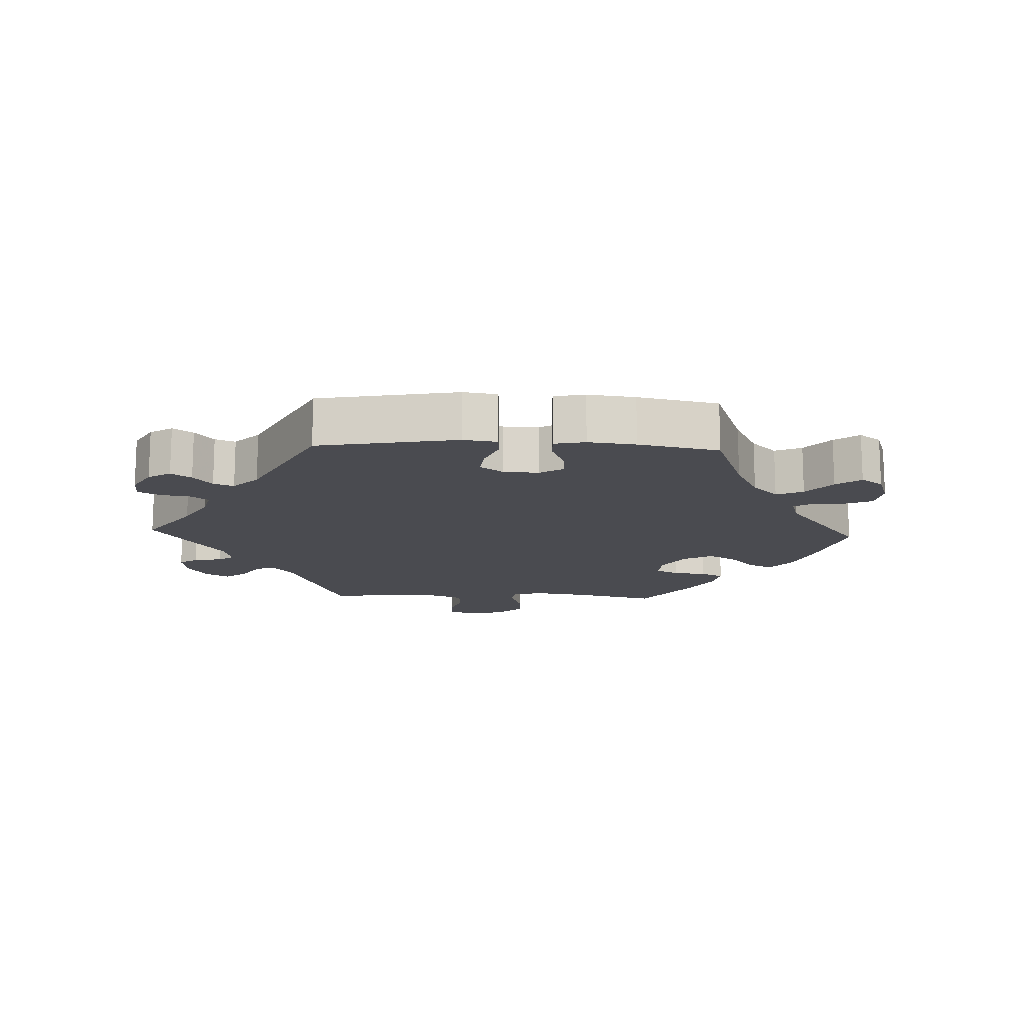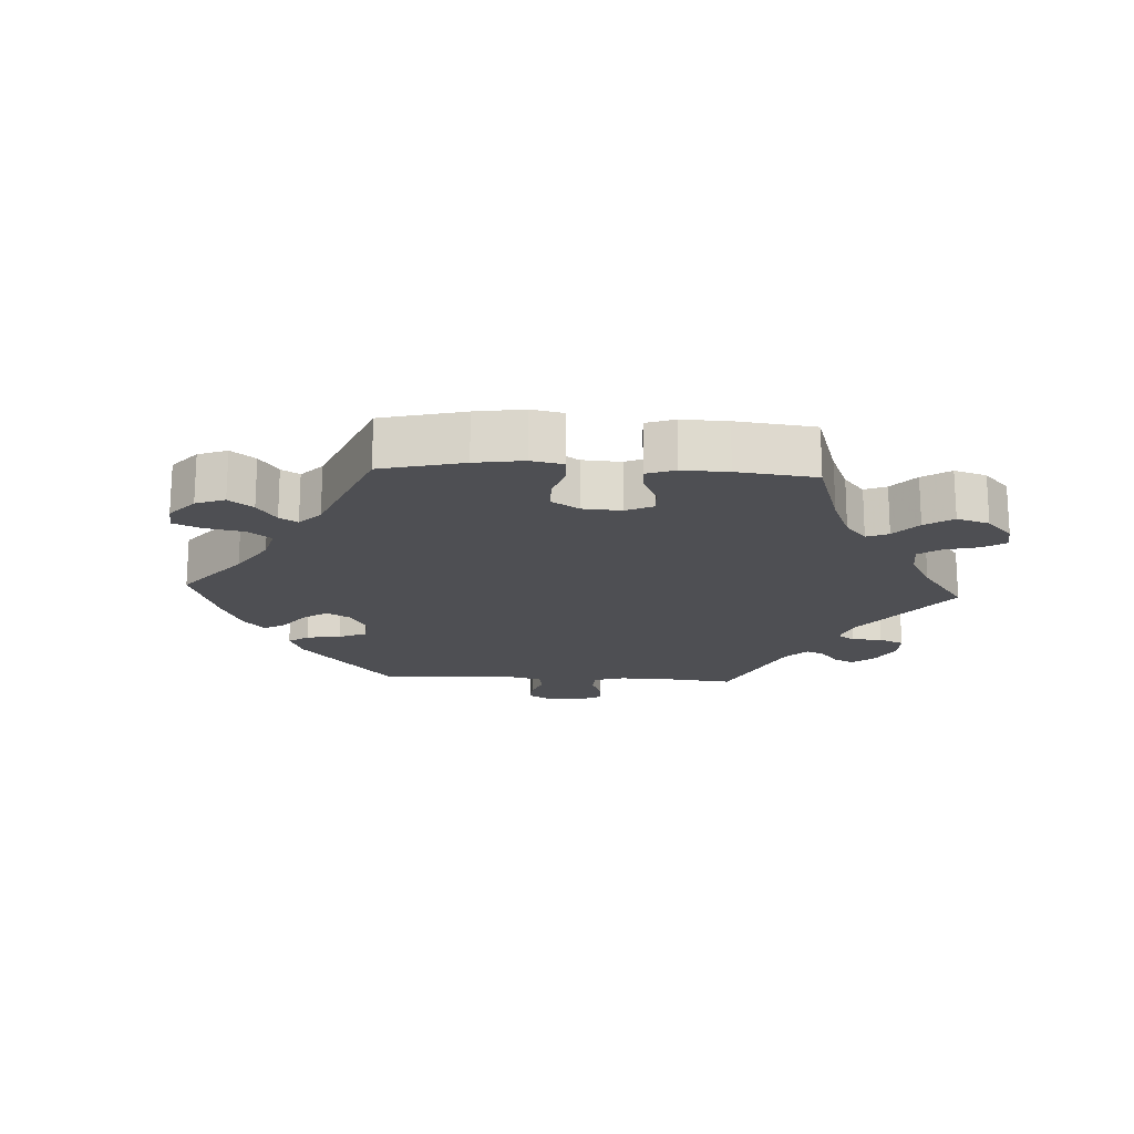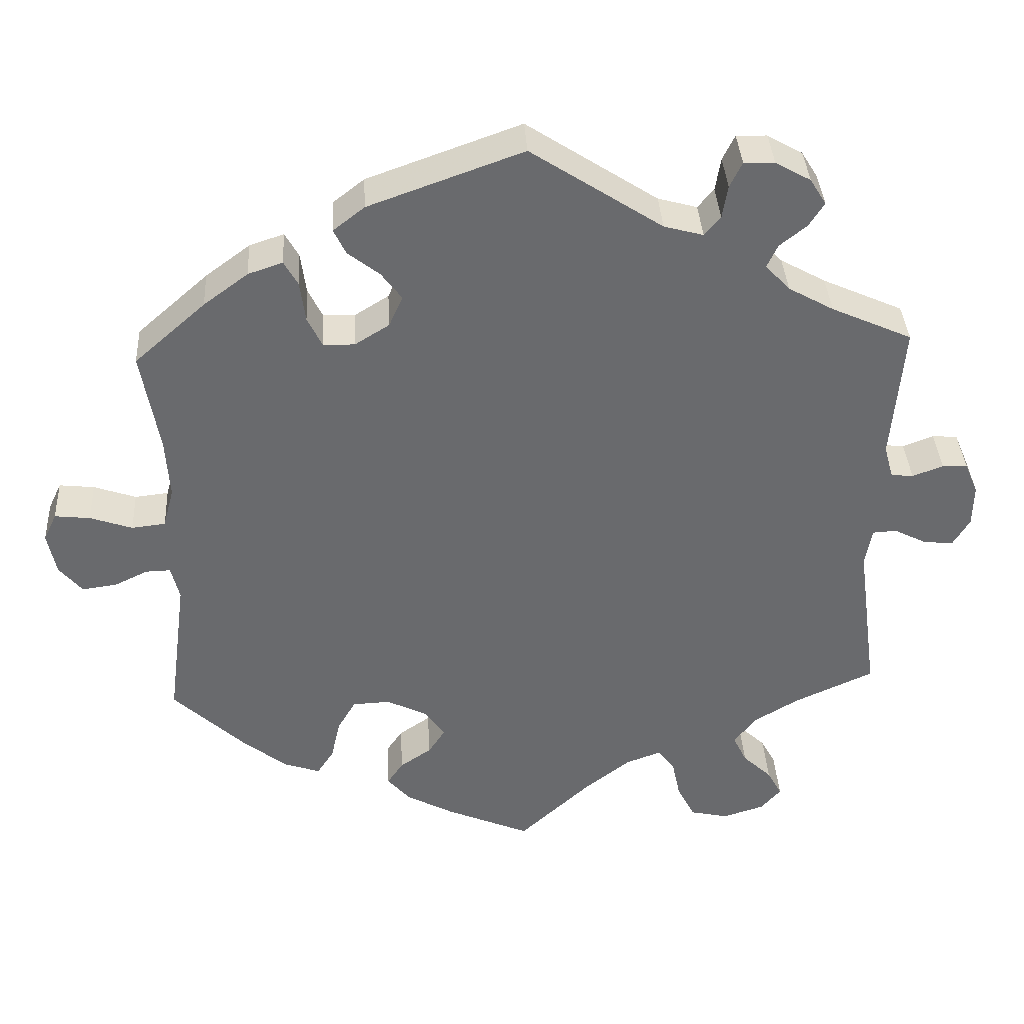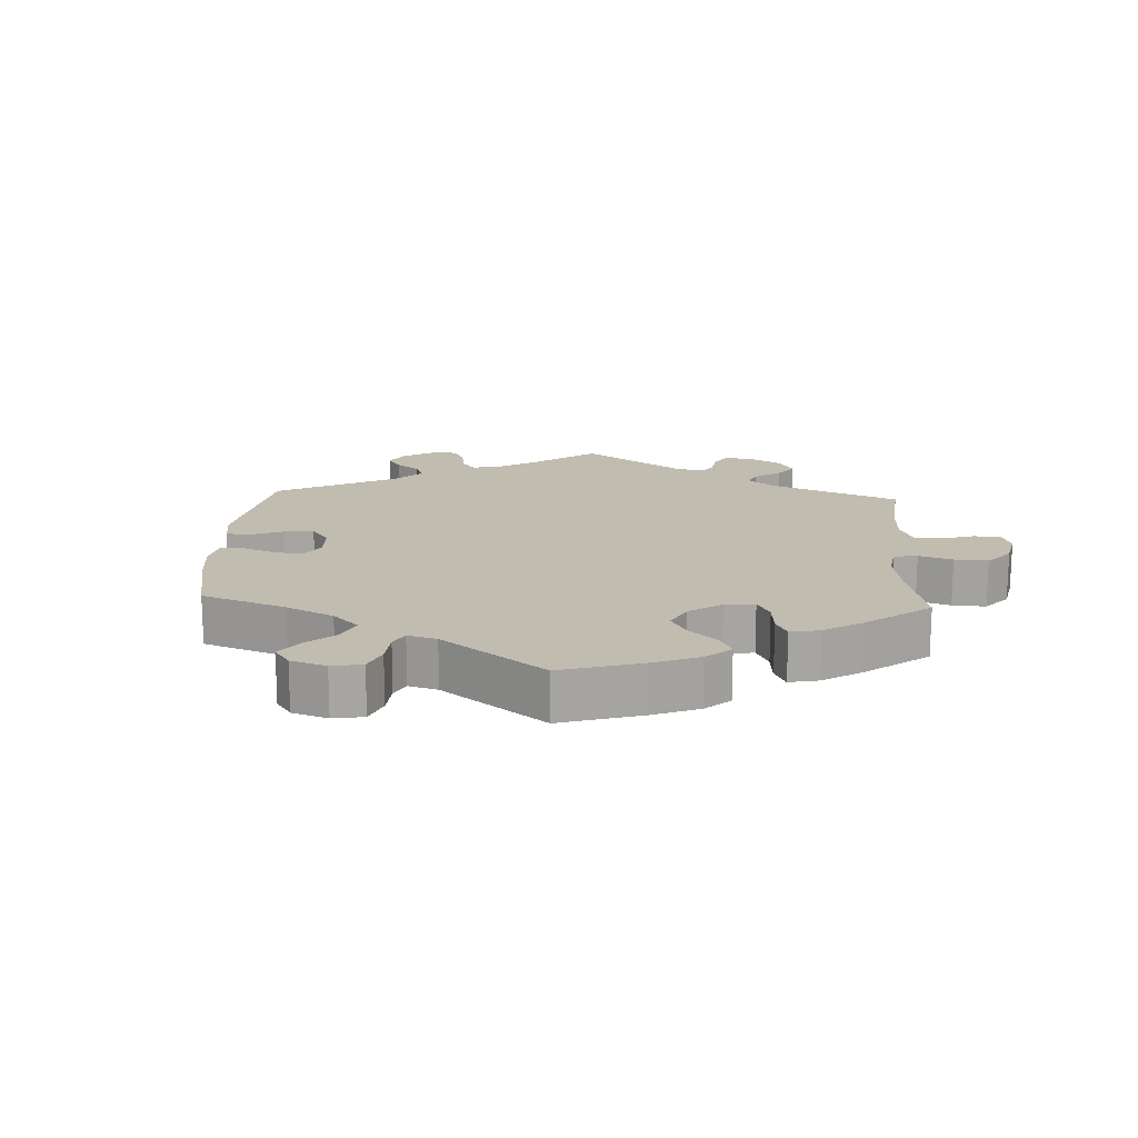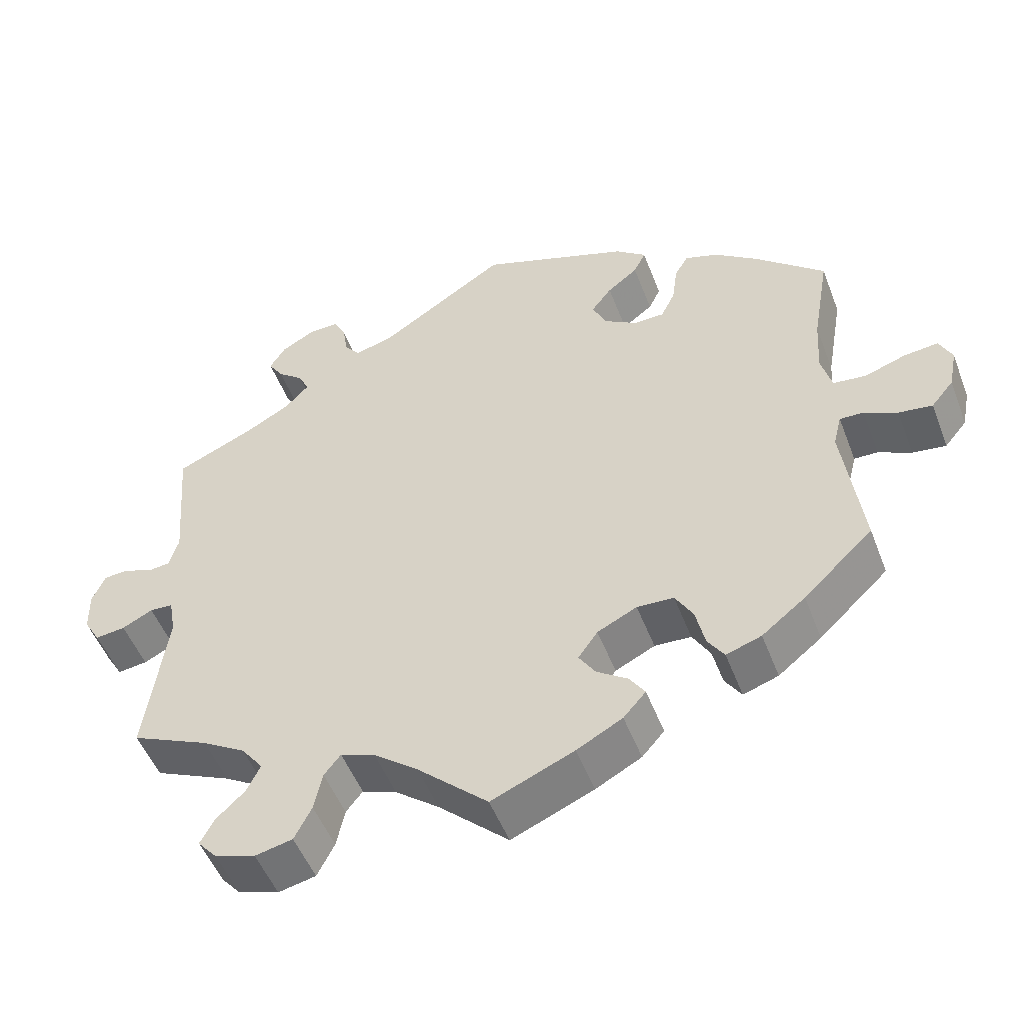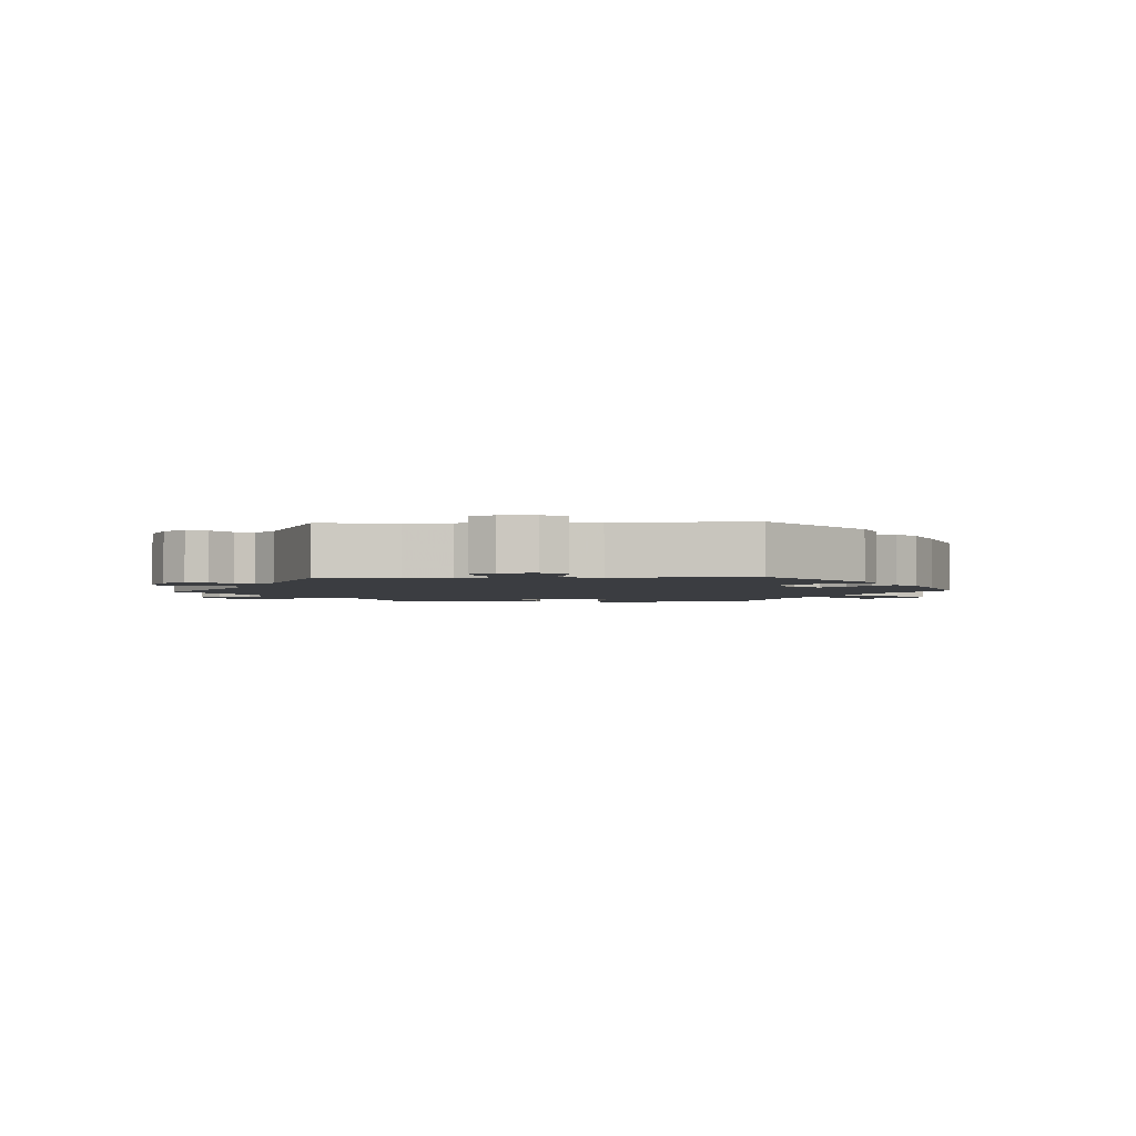
<metadata>
{"format":"obj","ext":"obj","renderer":"f3d","projection":"perspective","resolution":1024,"background":"white","views":[{"elev":-14.6,"azim":27.5,"up":"+Y"},{"elev":-18.2,"azim":146.9,"up":"+Y"},{"elev":37.1,"azim":176.7,"up":"+Z"},{"elev":16.5,"azim":123.1,"up":"+Y"},{"elev":-51.0,"azim":20.7,"up":"+Z"},{"elev":-2.6,"azim":-27.2,"up":"+Y"}]}
</metadata>
<code>
v -0.473 0.07 -0.081
v -0.482 0.07 -0.031
v -0.513 0.07 -0.029
v -0.554 0.07 -0.05
v -0.594 0.07 -0.055
v -0.616 0.07 -0.018
v -0.617 0.07 0.037
v -0.6 0.07 0.077
v -0.567 0.07 0.079
v -0.527 0.07 0.064
v -0.498 0.07 0.067
v -0.486 0.07 0.11
v -0.501 0.07 0.289
v -0.396 0.07 0.336
v -0.337 0.07 0.369
v -0.305 0.07 0.403
v -0.319 0.07 0.433
v -0.354 0.07 0.461
v -0.374 0.07 0.492
v -0.353 0.07 0.526
v -0.307 0.07 0.552
v -0.267 0.07 0.553
v -0.251 0.07 0.52
v -0.244 0.07 0.477
v -0.223 0.07 0.452
v -0.172 0.07 0.466
v -0.001 0.07 0.578
v 0.2 0.07 0.506
v 0.241 0.07 0.474
v 0.225 0.07 0.441
v 0.184 0.07 0.409
v 0.157 0.07 0.373
v 0.175 0.07 0.333
v 0.22 0.07 0.305
v 0.261 0.07 0.306
v 0.28 0.07 0.345
v 0.287 0.07 0.398
v 0.305 0.07 0.43
v 0.35 0.07 0.415
v 0.408 0.07 0.372
v 0.501 0.07 0.29
v 0.478 0.07 0.158
v 0.473 0.07 0.079
v 0.487 0.07 0.027
v 0.531 0.07 0.022
v 0.586 0.07 0.041
v 0.632 0.07 0.046
v 0.649 0.07 0.01
v 0.638 0.07 -0.045
v 0.608 0.07 -0.081
v 0.563 0.07 -0.075
v 0.519 0.07 -0.054
v 0.487 0.07 -0.053
v 0.476 0.07 -0.097
v 0.501 0.07 -0.288
v 0.408 0.07 -0.376
v 0.35 0.07 -0.422
v 0.303 0.07 -0.438
v 0.281 0.07 -0.405
v 0.269 0.07 -0.351
v 0.245 0.07 -0.31
v 0.196 0.07 -0.308
v 0.143 0.07 -0.334
v 0.117 0.07 -0.371
v 0.139 0.07 -0.405
v 0.18 0.07 -0.433
v 0.201 0.07 -0.464
v 0.171 0.07 -0.498
v 0.11 0.07 -0.531
v 0 0.07 -0.578
v -0.094 0.07 -0.491
v -0.153 0.07 -0.445
v -0.199 0.07 -0.428
v -0.221 0.07 -0.456
v -0.232 0.07 -0.508
v -0.255 0.07 -0.553
v -0.305 0.07 -0.564
v -0.359 0.07 -0.547
v -0.385 0.07 -0.517
v -0.366 0.07 -0.482
v -0.328 0.07 -0.446
v -0.31 0.07 -0.409
v -0.339 0.07 -0.371
v -0.397 0.07 -0.336
v -0.501 0.07 -0.289
v -0.473 0 -0.081
v -0.482 0 -0.031
v -0.513 0 -0.029
v -0.554 0 -0.05
v -0.594 0 -0.055
v -0.616 0 -0.018
v -0.617 0 0.037
v -0.6 0 0.077
v -0.567 0 0.079
v -0.527 0 0.064
v -0.498 0 0.067
v -0.486 0 0.11
v -0.501 0 0.289
v -0.396 0 0.336
v -0.337 0 0.369
v -0.305 0 0.403
v -0.319 0 0.433
v -0.354 0 0.461
v -0.374 0 0.492
v -0.353 0 0.526
v -0.307 0 0.552
v -0.267 0 0.553
v -0.251 0 0.52
v -0.244 0 0.477
v -0.223 0 0.452
v -0.172 0 0.466
v -0.001 0 0.578
v 0.2 0 0.506
v 0.241 0 0.474
v 0.225 0 0.441
v 0.184 0 0.409
v 0.157 0 0.373
v 0.175 0 0.333
v 0.22 0 0.305
v 0.261 0 0.306
v 0.28 0 0.345
v 0.287 0 0.398
v 0.305 0 0.43
v 0.35 0 0.415
v 0.408 0 0.372
v 0.501 0 0.29
v 0.478 0 0.158
v 0.473 0 0.079
v 0.487 0 0.027
v 0.531 0 0.022
v 0.586 0 0.041
v 0.632 0 0.046
v 0.649 0 0.01
v 0.638 0 -0.045
v 0.608 0 -0.081
v 0.563 0 -0.075
v 0.519 0 -0.054
v 0.487 0 -0.053
v 0.476 0 -0.097
v 0.501 0 -0.288
v 0.408 0 -0.376
v 0.35 0 -0.422
v 0.303 0 -0.438
v 0.281 0 -0.405
v 0.269 0 -0.351
v 0.245 0 -0.31
v 0.196 0 -0.308
v 0.143 0 -0.334
v 0.117 0 -0.371
v 0.139 0 -0.405
v 0.18 0 -0.433
v 0.201 0 -0.464
v 0.171 0 -0.498
v 0.11 0 -0.531
v 0 0 -0.578
v -0.094 0 -0.491
v -0.153 0 -0.445
v -0.199 0 -0.428
v -0.221 0 -0.456
v -0.232 0 -0.508
v -0.255 0 -0.553
v -0.305 0 -0.564
v -0.359 0 -0.547
v -0.385 0 -0.517
v -0.366 0 -0.482
v -0.328 0 -0.446
v -0.31 0 -0.409
v -0.339 0 -0.371
v -0.397 0 -0.336
v -0.501 0 -0.289
f 84 85 1
f 83 84 1 2
f 82 83 2
f 78 79 80 81
f 78 81 82
f 77 78 82
f 74 75 76 77
f 74 77 82
f 73 74 82 2
f 68 69 70 71
f 68 71 72
f 65 66 67 68
f 64 65 68 72
f 63 64 72 73
f 57 58 59 60
f 57 60 61
f 54 55 56 57
f 53 54 57 61
f 49 50 51 52
f 49 52 53
f 48 49 53
f 45 46 47 48
f 45 48 53
f 44 45 53 61
f 39 40 41 42
f 39 42 43
f 36 37 38 39
f 35 36 39 43
f 34 35 43 44
f 28 29 30 31
f 26 27 28 31
f 25 26 31 32
f 21 22 23 24
f 19 20 21 24
f 17 18 19 24
f 16 17 24 25
f 15 16 25 32
f 12 13 14
f 11 12 14 15
f 7 8 9 10
f 7 10 11
f 6 7 11
f 3 4 5 6
f 2 3 6 11
f 62 63 73 2
f 33 34 44 61
f 32 33 61 62
f 15 32 62
f 2 11 15 62
f 86 170 169
f 87 86 169 168
f 87 168 167
f 166 165 164 163
f 167 166 163
f 167 163 162
f 162 161 160 159
f 167 162 159
f 87 167 159 158
f 156 155 154 153
f 157 156 153
f 153 152 151 150
f 157 153 150 149
f 158 157 149 148
f 145 144 143 142
f 146 145 142
f 142 141 140 139
f 146 142 139 138
f 137 136 135 134
f 138 137 134
f 138 134 133
f 133 132 131 130
f 138 133 130
f 146 138 130 129
f 127 126 125 124
f 128 127 124
f 124 123 122 121
f 128 124 121 120
f 129 128 120 119
f 116 115 114 113
f 116 113 112 111
f 117 116 111 110
f 109 108 107 106
f 109 106 105 104
f 109 104 103 102
f 110 109 102 101
f 117 110 101 100
f 99 98 97
f 100 99 97 96
f 95 94 93 92
f 96 95 92
f 96 92 91
f 91 90 89 88
f 96 91 88 87
f 87 158 148 147
f 146 129 119 118
f 147 146 118 117
f 147 117 100
f 147 100 96 87
f 1 86 87 2
f 2 87 88 3
f 3 88 89 4
f 4 89 90 5
f 5 90 91 6
f 6 91 92 7
f 7 92 93 8
f 8 93 94 9
f 9 94 95 10
f 10 95 96 11
f 11 96 97 12
f 12 97 98 13
f 13 98 99 14
f 14 99 100 15
f 15 100 101 16
f 16 101 102 17
f 17 102 103 18
f 18 103 104 19
f 19 104 105 20
f 20 105 106 21
f 21 106 107 22
f 22 107 108 23
f 23 108 109 24
f 24 109 110 25
f 25 110 111 26
f 26 111 112 27
f 27 112 113 28
f 28 113 114 29
f 29 114 115 30
f 30 115 116 31
f 31 116 117 32
f 32 117 118 33
f 33 118 119 34
f 34 119 120 35
f 35 120 121 36
f 36 121 122 37
f 37 122 123 38
f 38 123 124 39
f 39 124 125 40
f 40 125 126 41
f 41 126 127 42
f 42 127 128 43
f 43 128 129 44
f 44 129 130 45
f 45 130 131 46
f 46 131 132 47
f 47 132 133 48
f 48 133 134 49
f 49 134 135 50
f 50 135 136 51
f 51 136 137 52
f 52 137 138 53
f 53 138 139 54
f 54 139 140 55
f 55 140 141 56
f 56 141 142 57
f 57 142 143 58
f 58 143 144 59
f 59 144 145 60
f 60 145 146 61
f 61 146 147 62
f 62 147 148 63
f 63 148 149 64
f 64 149 150 65
f 65 150 151 66
f 66 151 152 67
f 67 152 153 68
f 68 153 154 69
f 69 154 155 70
f 70 155 156 71
f 71 156 157 72
f 72 157 158 73
f 73 158 159 74
f 74 159 160 75
f 75 160 161 76
f 76 161 162 77
f 77 162 163 78
f 78 163 164 79
f 79 164 165 80
f 80 165 166 81
f 81 166 167 82
f 82 167 168 83
f 83 168 169 84
f 84 169 170 85
f 85 170 86 1

</code>
